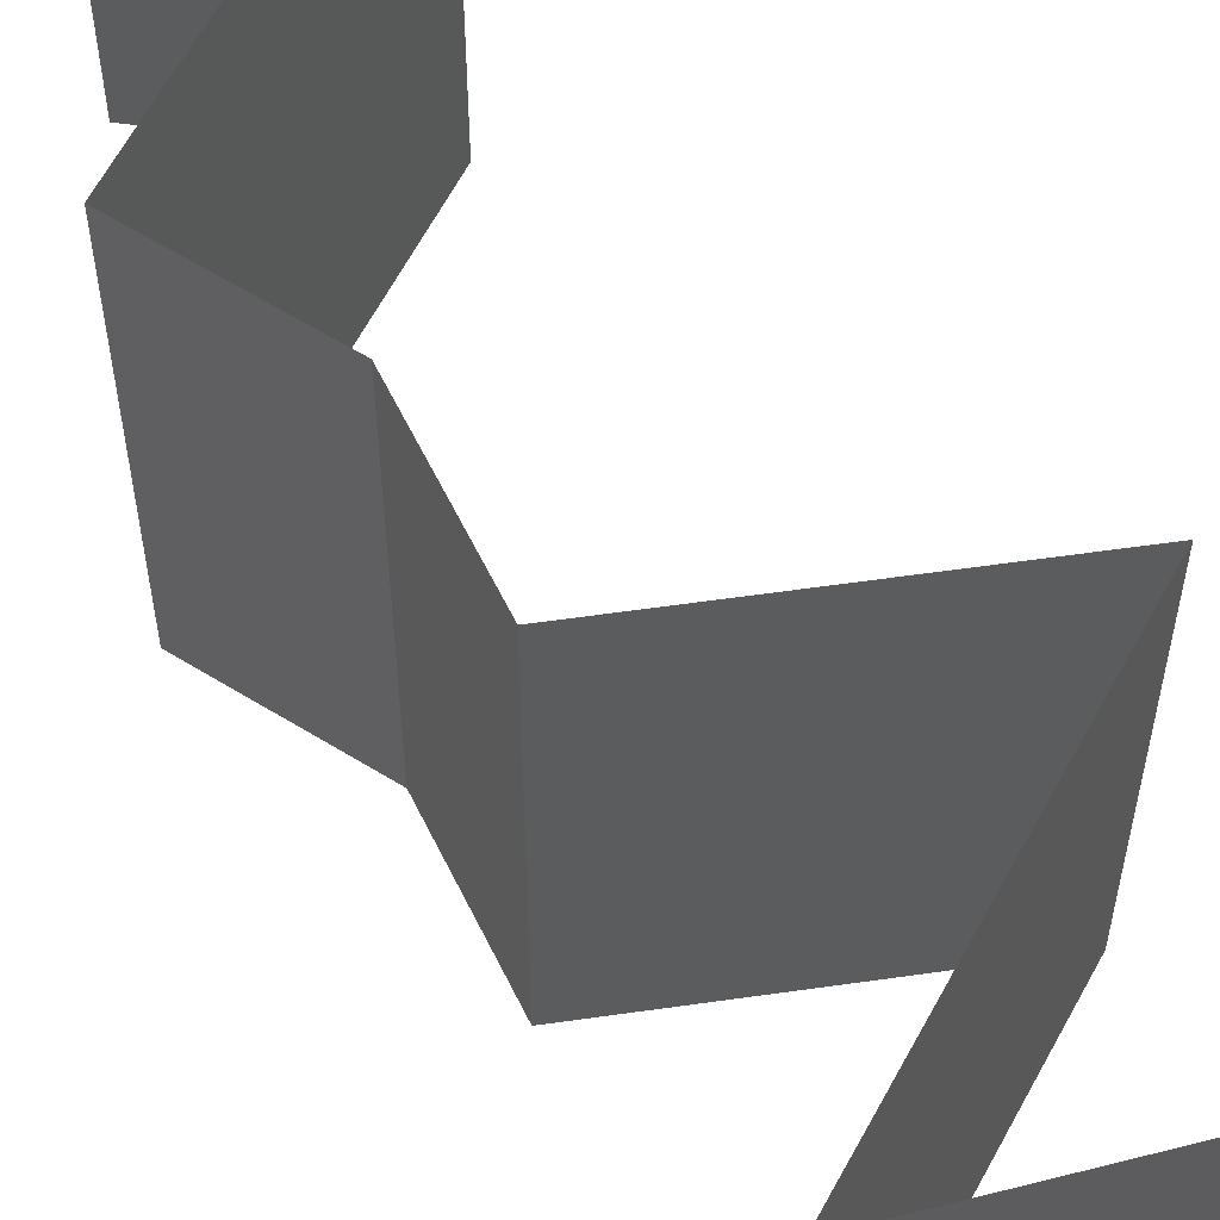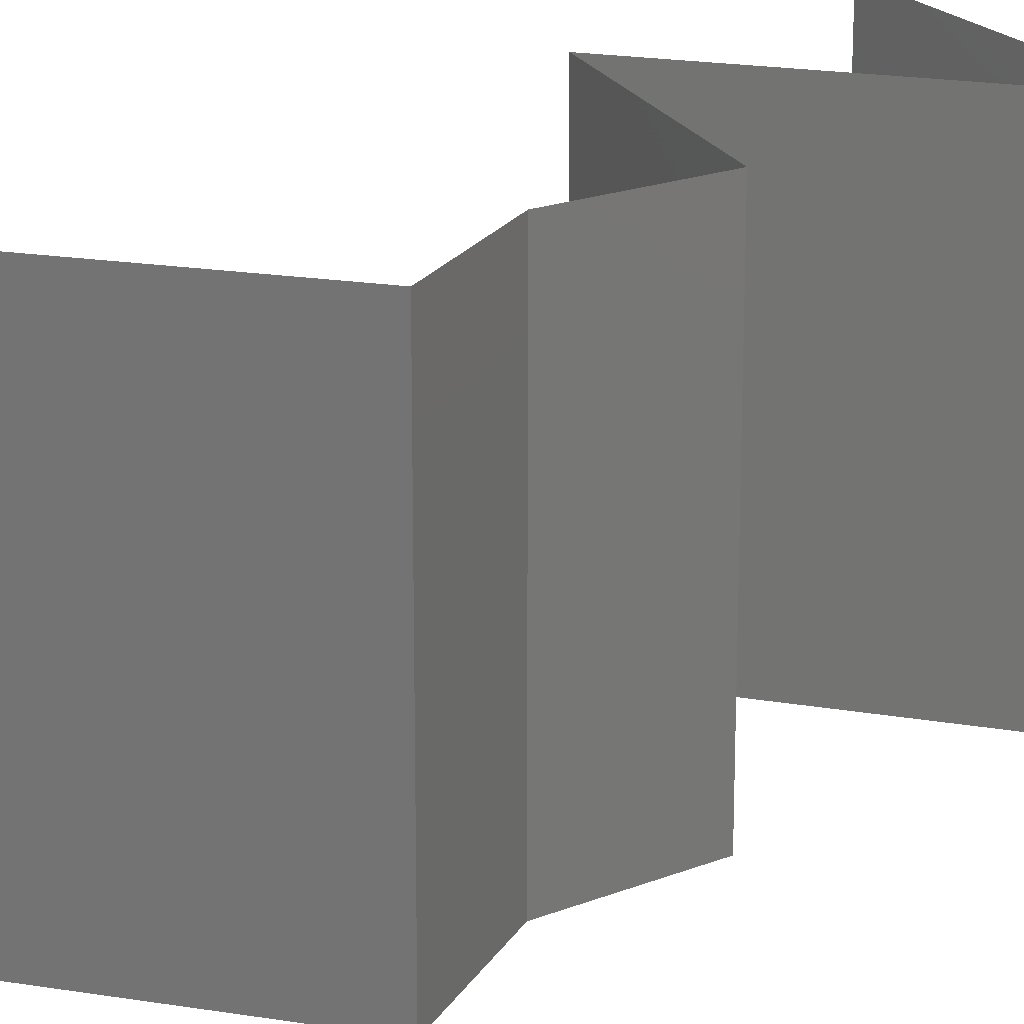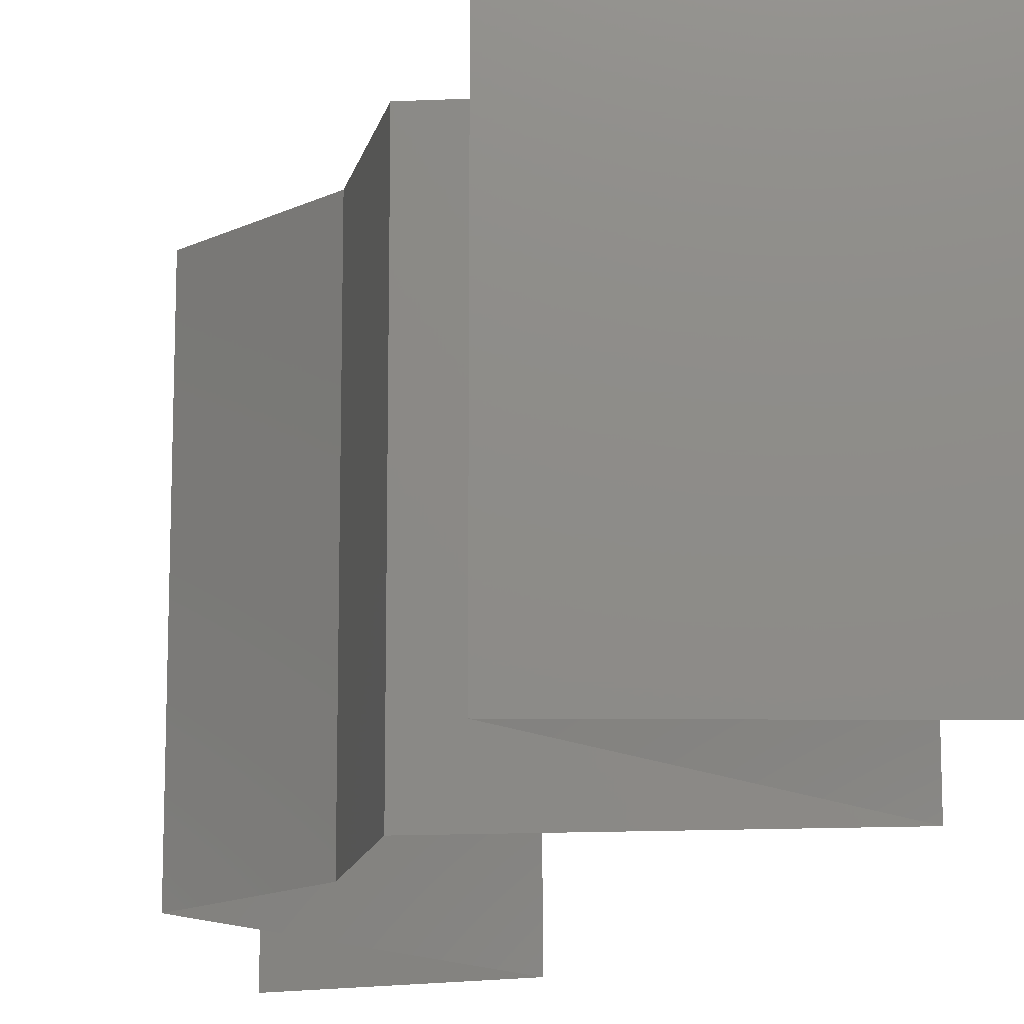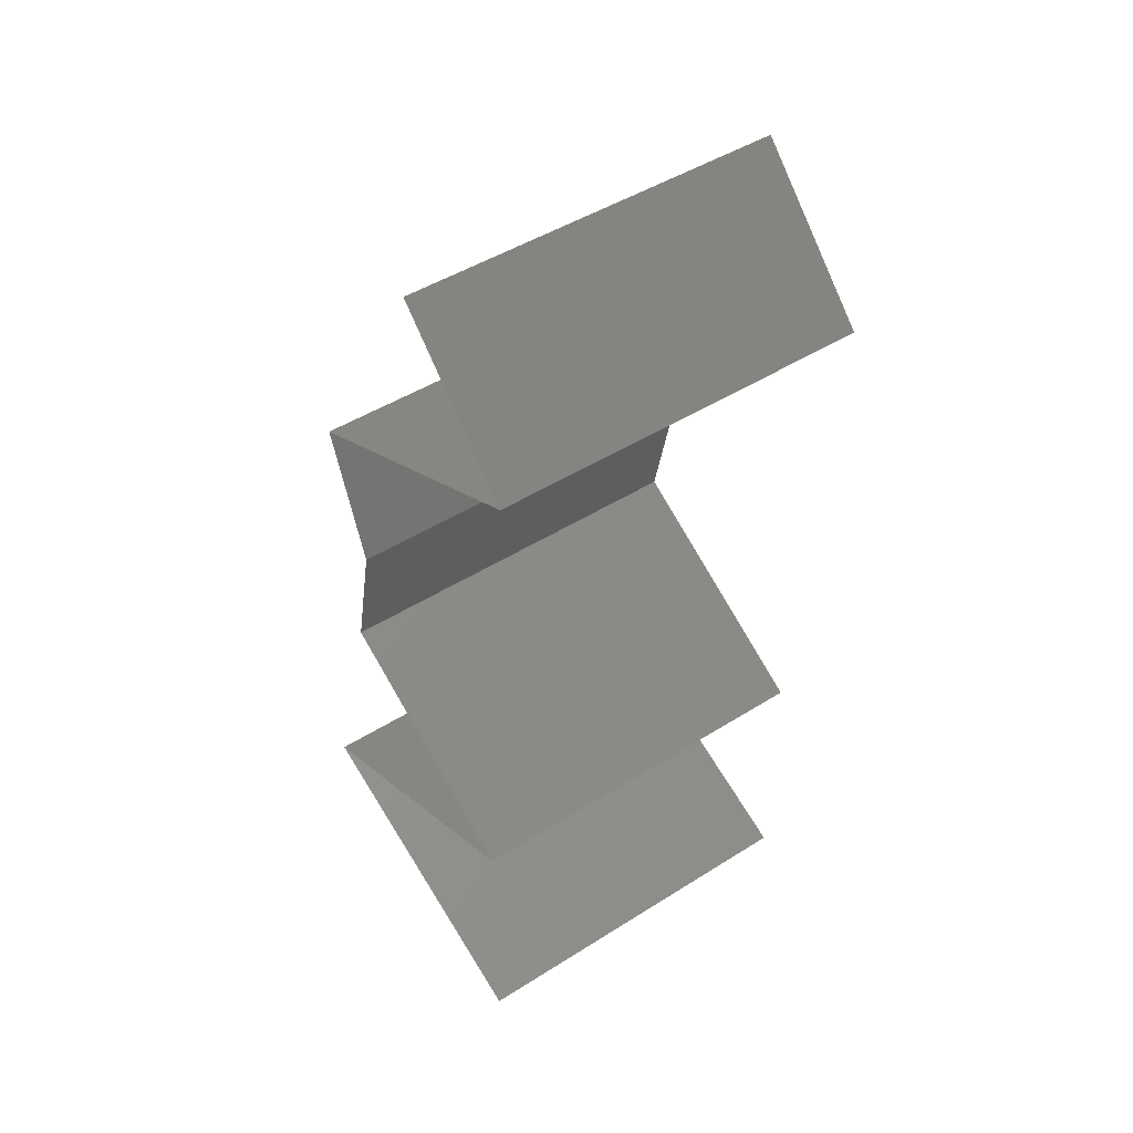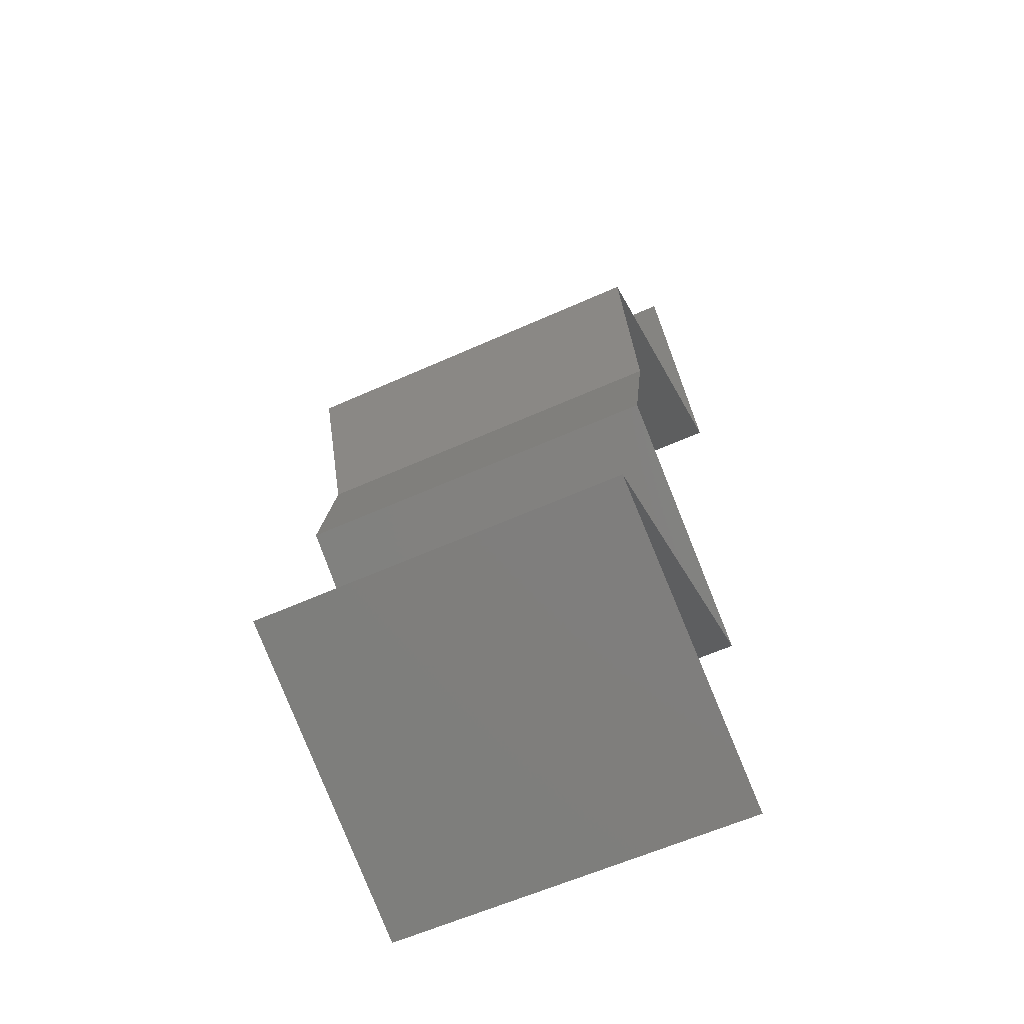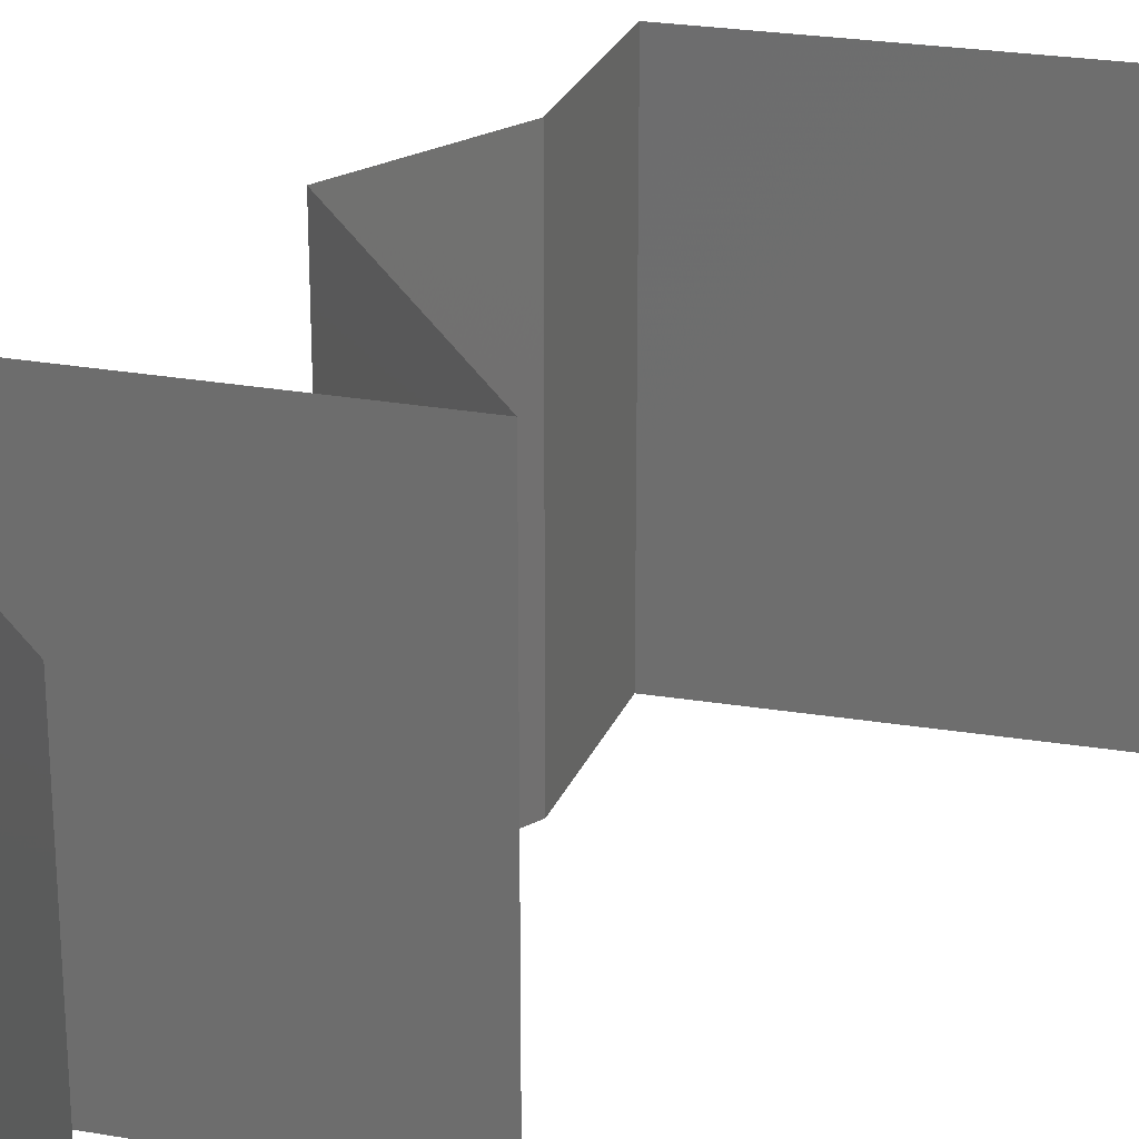
<metadata>
{"format":"stl","ext":"stl","renderer":"f3d","projection":"perspective","resolution":1024,"background":"white","views":[{"elev":60.6,"azim":-38.1,"up":"+Z"},{"elev":19.6,"azim":-138.4,"up":"+Z"},{"elev":-14.9,"azim":-24.4,"up":"+Z"},{"elev":47.0,"azim":54.4,"up":"+Y"},{"elev":-59.6,"azim":-65.2,"up":"+Y"},{"elev":26.6,"azim":38.9,"up":"+Z"}]}
</metadata>
<code>
# stl→obj: 55 verts, 82 faces
v 0.03549 0.05662 0.02
v 0.03549 0.05662 0.01
v 0.03896 0.05308 0.015
v 0.04242 0.04954 0
v 0.04242 0.04954 0.01
v 0.03896 0.05308 0.005
v 0.03549 0.05662 0
v 0.04242 0.04954 0.02
v 0.03477 0.04601 0
v 0.03552 0.04635 0.007862
v 0.02712 0.04247 0.01
v 0.02712 0.04247 0.02
v 0.03256 0.04498 0.014
v 0.02712 0.04247 0
v 0.03113 0.04432 0.004465
v 0.03755 0.04729 0.01432
v 0.03477 0.04601 0.02
v 0.02838 0.03893 0.015
v 0.02964 0.03539 0
v 0.02964 0.03539 0.01
v 0.02838 0.03893 0.005
v 0.02964 0.03539 0.02
v 0.02813 0.02831 0
v 0.02888 0.03185 0.005
v 0.02813 0.02831 0.02
v 0.02888 0.03185 0.015
v 0.02813 0.02831 0.01
v 0.03245 0.02583 0.015
v 0.04047 0.02123 0
v 0.04047 0.02123 0.01
v 0.03615 0.02371 0.005
v 0.0322 0.02598 0.005
v 0.04047 0.02123 0.02
v 0.0364 0.02357 0.015
v 0.0343 0.02477 0
v 0.0343 0.02477 0.02
v 0.0343 0.02477 0.01
v 0.02423 0.01416 0.02
v 0.03235 0.01769 0.02
v 0.03115 0.01717 0.01223
v 0.02423 0.01416 0.01
v 0.03488 0.0188 0.006479
v 0.03627 0.0194 0.01487
v 0.03235 0.01769 0
v 0.02423 0.01416 0
v 0.02937 0.0164 0.005742
v 0.04053 0.007078 0.02
v 0.03238 0.01062 0.02
v 0.0336 0.01009 0.01224
v 0.04053 0.007078 0.01
v 0.02984 0.01172 0.006493
v 0.02845 0.01232 0.01485
v 0.03238 0.01062 0
v 0.04053 0.007078 0
v 0.03538 0.009315 0.005746
f 1 2 3
f 4 5 6
f 2 7 6
f 5 8 3
f 5 2 6
f 2 5 3
f 7 4 6
f 8 1 3
f 4 9 10
f 5 4 10
f 11 12 13
f 14 11 15
f 8 5 16
f 12 17 13
f 11 10 15
f 10 11 13
f 9 14 15
f 17 8 16
f 16 5 10
f 10 9 15
f 16 10 13
f 17 16 13
f 12 11 18
f 19 20 21
f 11 14 21
f 20 22 18
f 22 12 18
f 20 11 21
f 11 20 18
f 14 19 21
f 19 23 24
f 25 22 26
f 20 27 26
f 27 20 24
f 20 19 24
f 22 20 26
f 23 27 24
f 27 25 26
f 25 27 28
f 29 30 31
f 27 23 32
f 30 33 34
f 35 29 31
f 36 25 28
f 33 36 34
f 23 35 32
f 36 28 34
f 35 31 32
f 32 31 37
f 34 28 37
f 27 32 37
f 28 27 37
f 30 34 37
f 31 30 37
f 38 39 40
f 41 38 40
f 30 29 42
f 33 30 43
f 29 44 42
f 45 41 46
f 39 33 43
f 44 45 46
f 42 40 43
f 30 42 43
f 46 40 42
f 46 41 40
f 40 39 43
f 44 46 42
f 47 48 49
f 50 47 49
f 41 45 51
f 38 41 52
f 45 53 51
f 54 50 55
f 48 38 52
f 53 54 55
f 51 49 52
f 41 51 52
f 55 49 51
f 55 50 49
f 49 48 52
f 53 55 51

</code>
